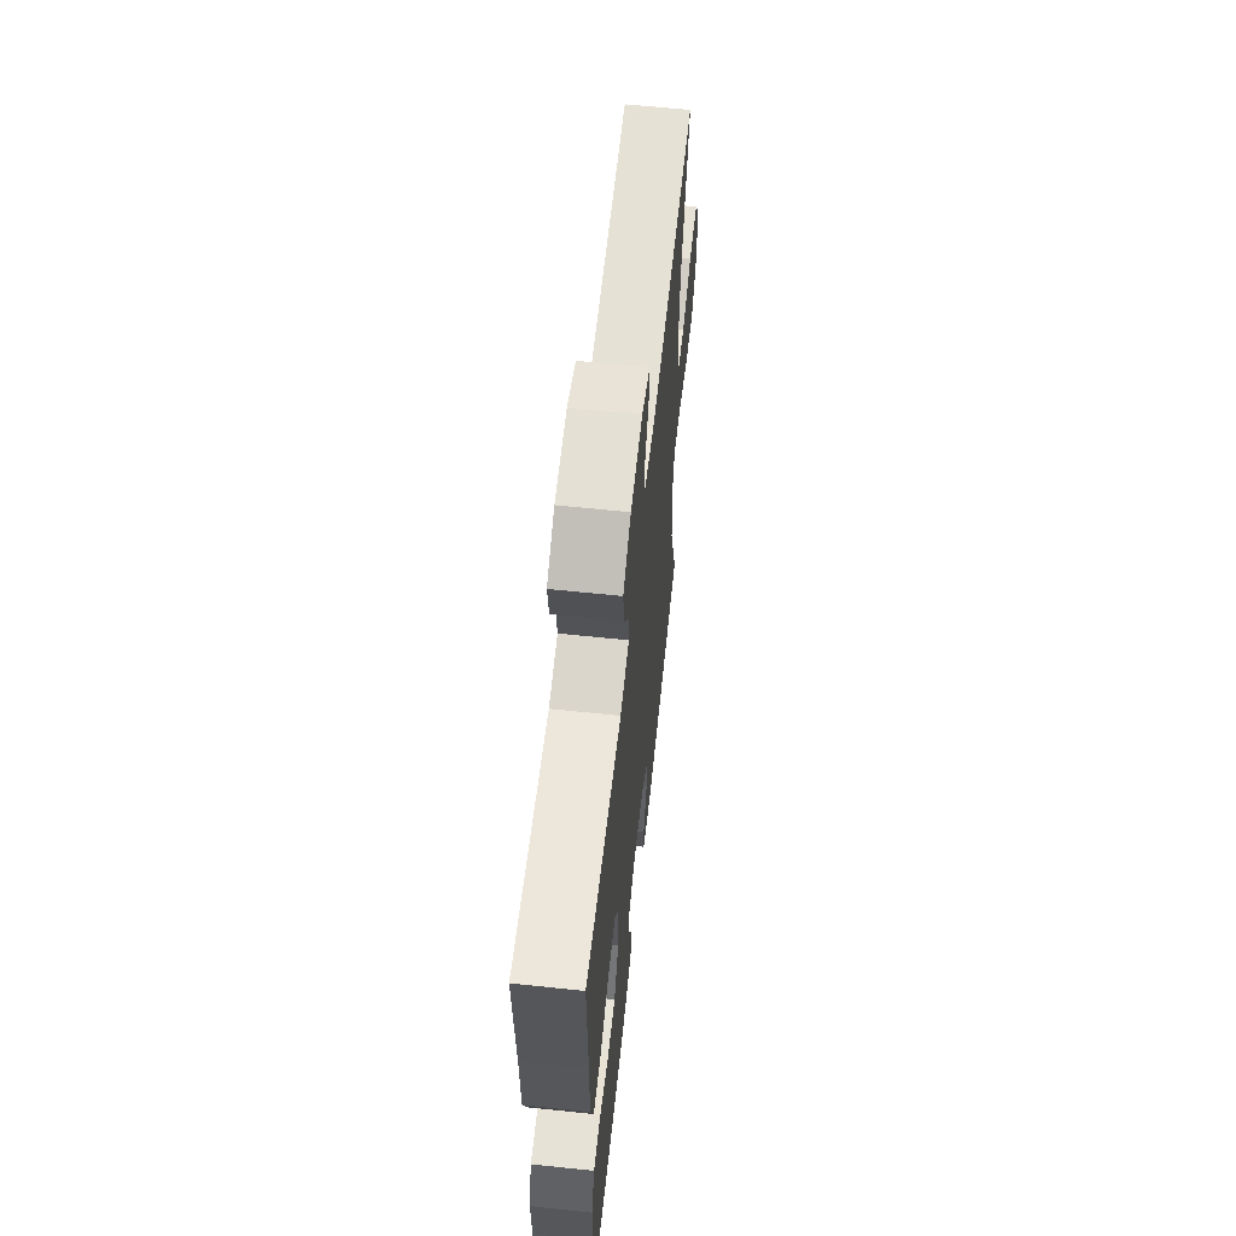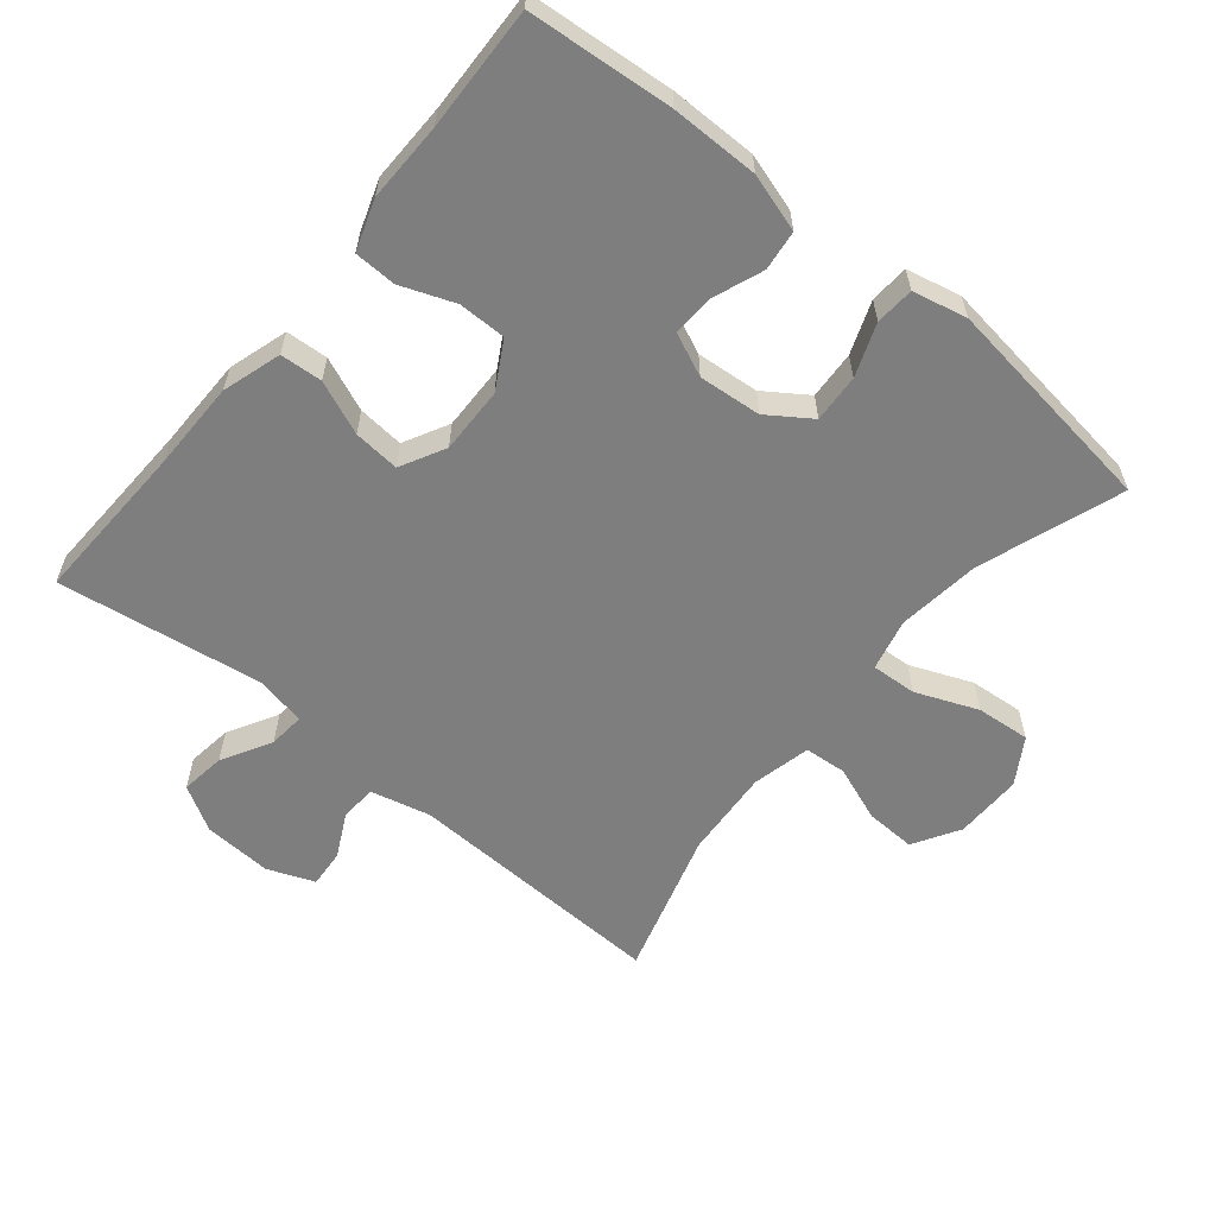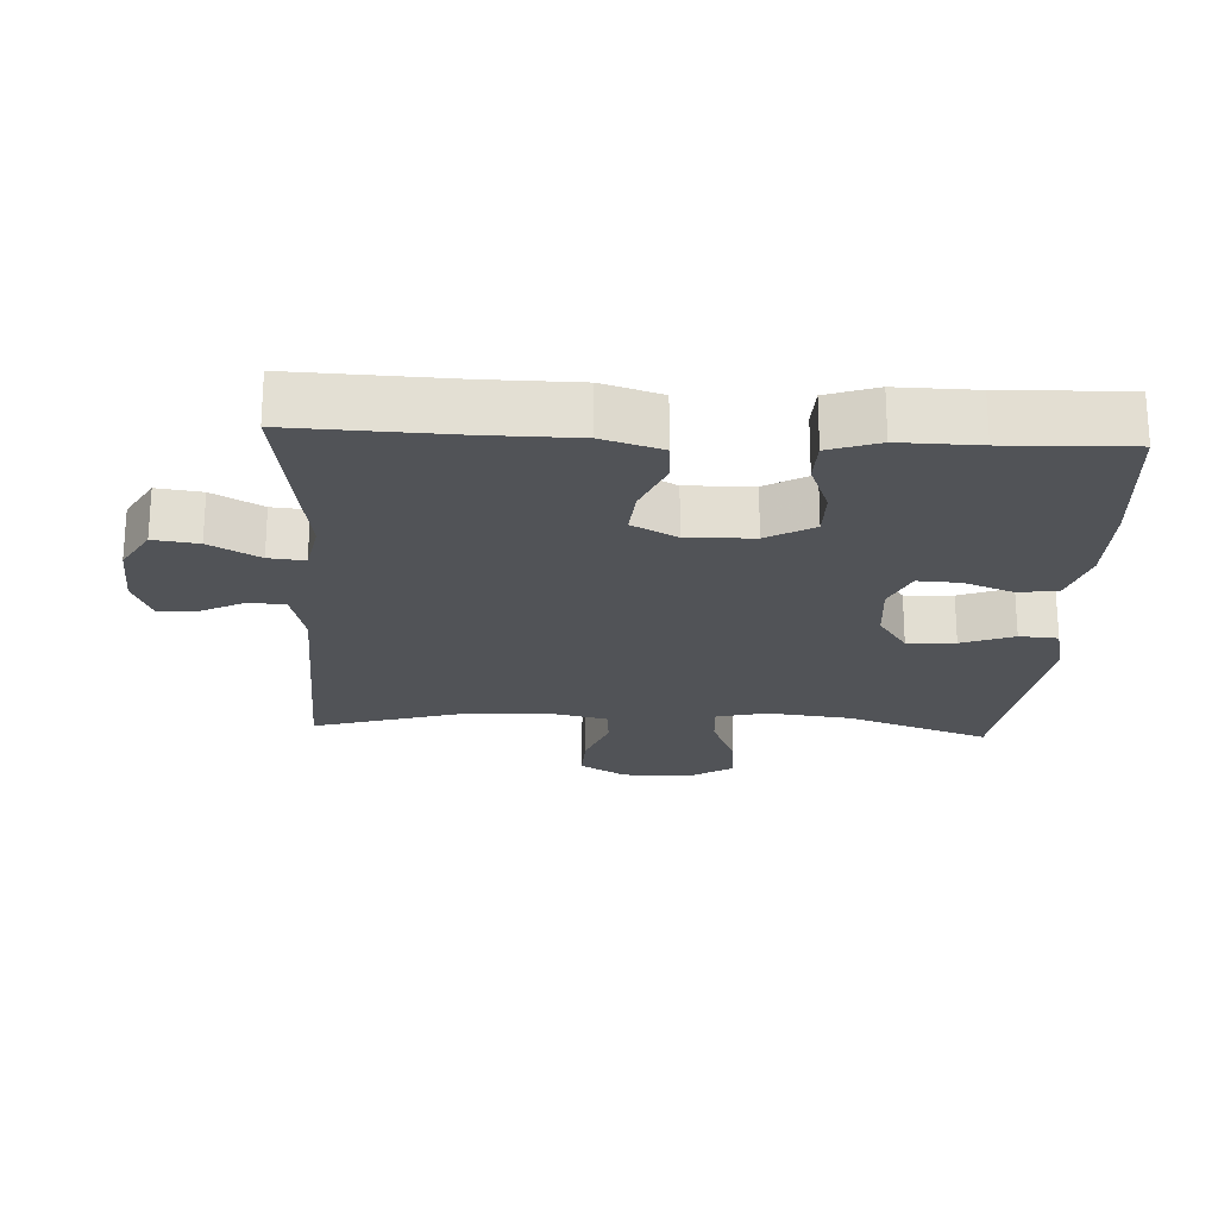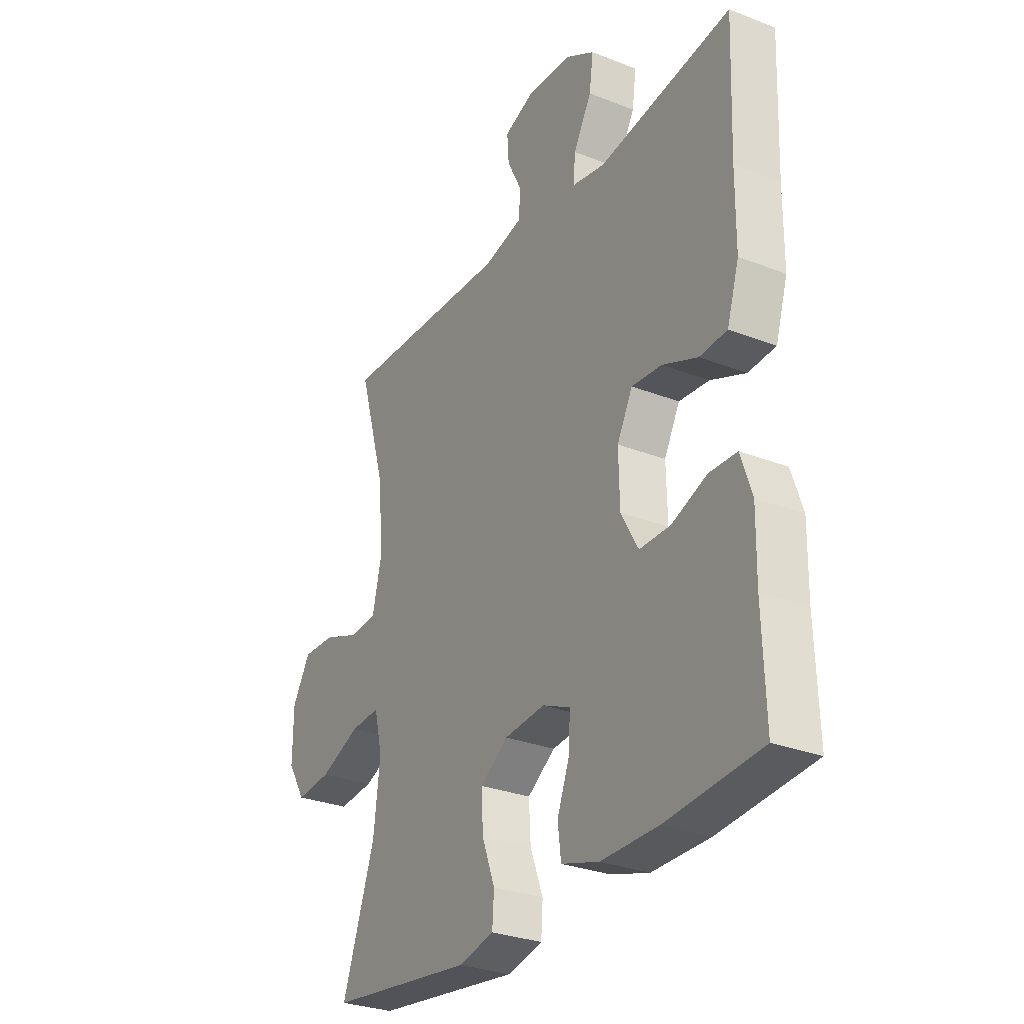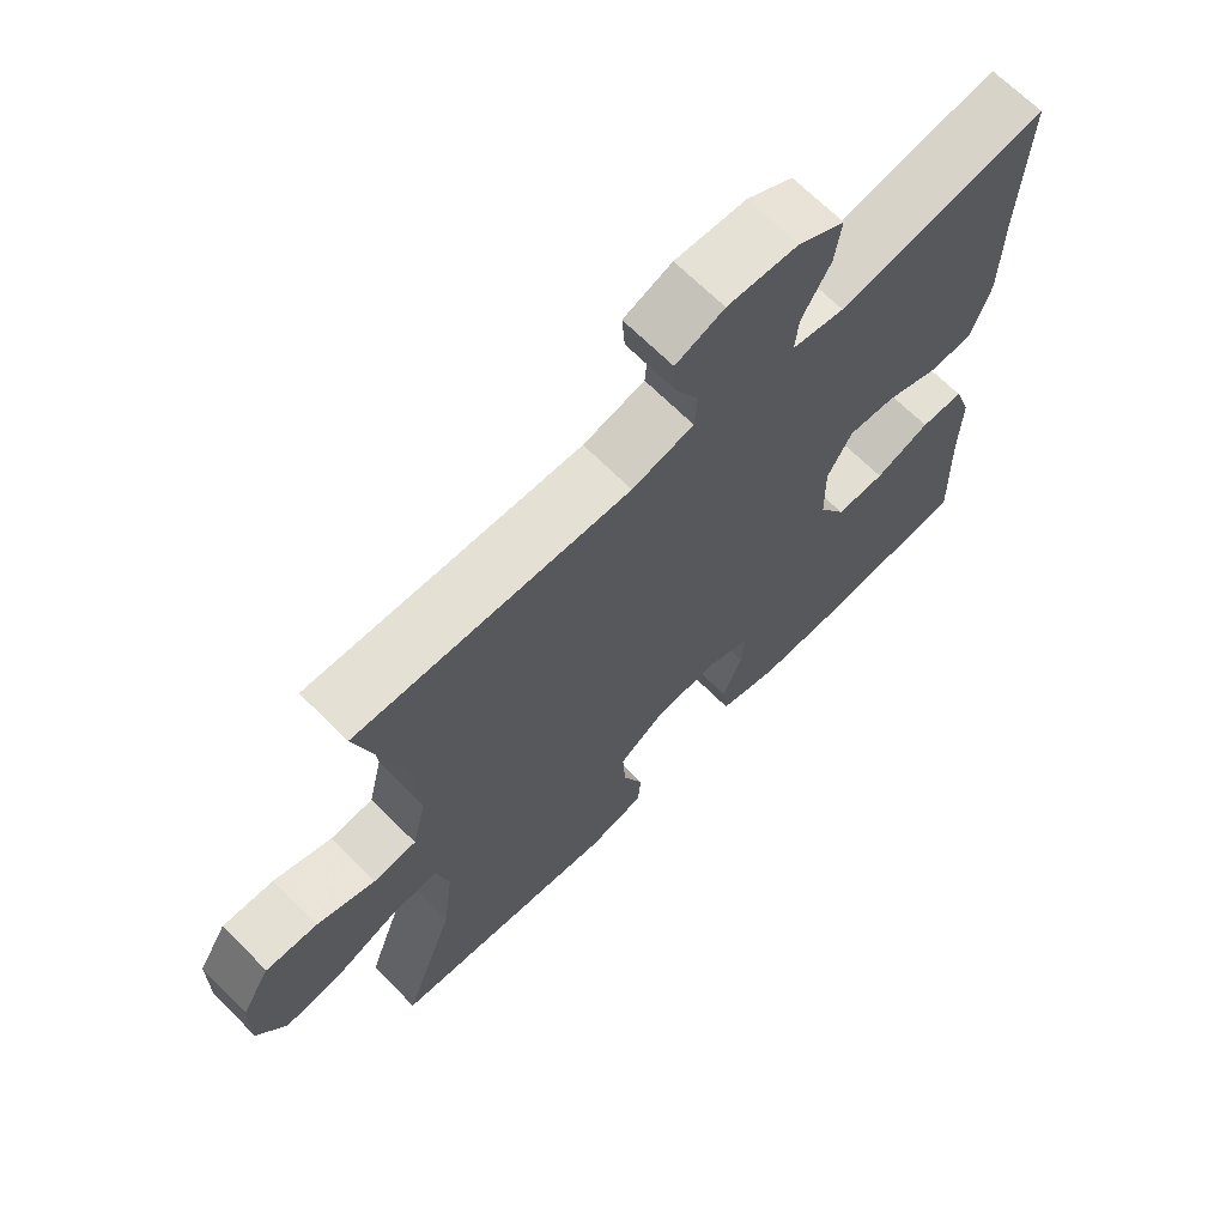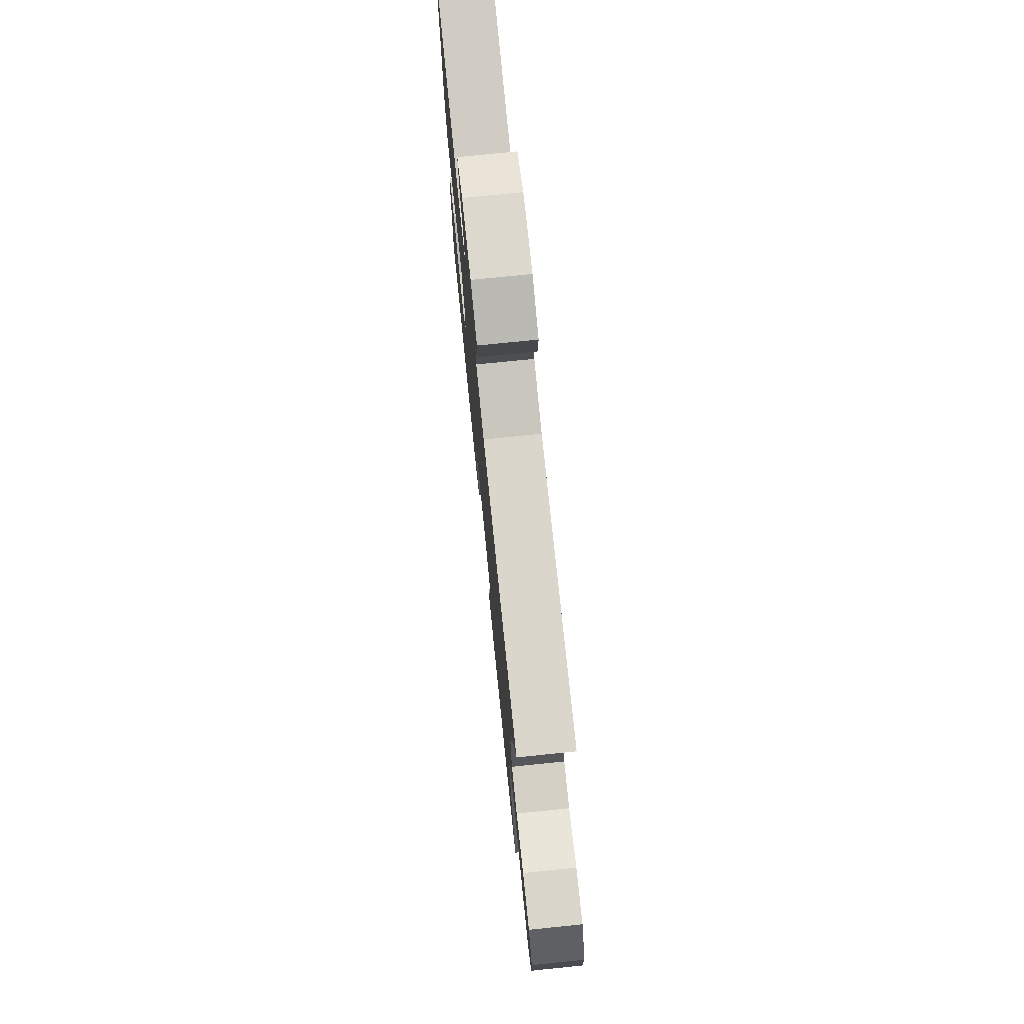
<metadata>
{"format":"obj","ext":"obj","renderer":"f3d","projection":"perspective","resolution":1024,"background":"white","views":[{"elev":62.1,"azim":96.1,"up":"+Z"},{"elev":-59.5,"azim":140.6,"up":"+Y"},{"elev":-22.1,"azim":87.1,"up":"+Y"},{"elev":-29.3,"azim":60.0,"up":"+Z"},{"elev":67.8,"azim":-44.9,"up":"+Z"},{"elev":75.9,"azim":-95.8,"up":"+Z"}]}
</metadata>
<code>
v 0.5 0.07 -0.5
v 0.287 0.07 -0.518
v 0.158 0.07 -0.518
v 0.073 0.07 -0.492
v 0.066 0.07 -0.433
v 0.094 0.07 -0.36
v 0.097 0.07 -0.298
v 0.034 0.07 -0.27
v -0.058 0.07 -0.278
v -0.121 0.07 -0.321
v -0.117 0.07 -0.392
v -0.088 0.07 -0.469
v -0.092 0.07 -0.526
v -0.172 0.07 -0.544
v -0.5 0.07 -0.5
v -0.426 0.07 -0.289
v -0.411 0.07 -0.167
v -0.429 0.07 -0.091
v -0.496 0.07 -0.095
v -0.587 0.07 -0.132
v -0.667 0.07 -0.139
v -0.708 0.07 -0.072
v -0.707 0.07 0.028
v -0.666 0.07 0.096
v -0.592 0.07 0.093
v -0.51 0.07 0.062
v -0.448 0.07 0.067
v -0.428 0.07 0.153
v -0.437 0.07 0.285
v -0.5 0.07 0.5
v -0.112 0.07 0.485
v -0.024 0.07 0.506
v -0.02 0.07 0.559
v -0.053 0.07 0.625
v -0.057 0.07 0.681
v 0.012 0.07 0.708
v 0.113 0.07 0.702
v 0.179 0.07 0.663
v 0.17 0.07 0.597
v 0.129 0.07 0.524
v 0.124 0.07 0.471
v 0.199 0.07 0.456
v 0.5 0.07 0.5
v 0.491 0.07 0.264
v 0.49 0.07 0.129
v 0.463 0.07 0.042
v 0.401 0.07 0.038
v 0.322 0.07 0.071
v 0.254 0.07 0.077
v 0.219 0.07 0.011
v 0.221 0.07 -0.087
v 0.26 0.07 -0.156
v 0.33 0.07 -0.156
v 0.409 0.07 -0.126
v 0.471 0.07 -0.128
v 0.496 0.07 -0.202
v 0.494 0.07 -0.318
v 0.5 0 -0.5
v 0.287 0 -0.518
v 0.158 0 -0.518
v 0.073 0 -0.492
v 0.066 0 -0.433
v 0.094 0 -0.36
v 0.097 0 -0.298
v 0.034 0 -0.27
v -0.058 0 -0.278
v -0.121 0 -0.321
v -0.117 0 -0.392
v -0.088 0 -0.469
v -0.092 0 -0.526
v -0.172 0 -0.544
v -0.5 0 -0.5
v -0.426 0 -0.289
v -0.411 0 -0.167
v -0.429 0 -0.091
v -0.496 0 -0.095
v -0.587 0 -0.132
v -0.667 0 -0.139
v -0.708 0 -0.072
v -0.707 0 0.028
v -0.666 0 0.096
v -0.592 0 0.093
v -0.51 0 0.062
v -0.448 0 0.067
v -0.428 0 0.153
v -0.437 0 0.285
v -0.5 0 0.5
v -0.112 0 0.485
v -0.024 0 0.506
v -0.02 0 0.559
v -0.053 0 0.625
v -0.057 0 0.681
v 0.012 0 0.708
v 0.113 0 0.702
v 0.179 0 0.663
v 0.17 0 0.597
v 0.129 0 0.524
v 0.124 0 0.471
v 0.199 0 0.456
v 0.5 0 0.5
v 0.491 0 0.264
v 0.49 0 0.129
v 0.463 0 0.042
v 0.401 0 0.038
v 0.322 0 0.071
v 0.254 0 0.077
v 0.219 0 0.011
v 0.221 0 -0.087
v 0.26 0 -0.156
v 0.33 0 -0.156
v 0.409 0 -0.126
v 0.471 0 -0.128
v 0.496 0 -0.202
v 0.494 0 -0.318
f 55 56 57
f 54 55 57
f 53 54 57
f 4 5 6
f 3 4 6
f 2 3 6
f 1 2 6
f 57 1 6
f 53 57 6
f 52 53 6
f 51 52 6 7
f 50 51 7 8
f 49 50 8 9
f 46 47 48
f 45 46 48
f 44 45 48
f 44 48 49
f 43 44 49
f 42 43 49
f 49 9 10
f 42 49 10
f 41 42 10
f 38 39 40
f 37 38 40
f 36 37 40
f 35 36 40
f 34 35 40
f 33 34 40
f 32 33 40 41
f 31 32 41 10
f 29 30 31 10
f 24 25 26
f 23 24 26
f 22 23 26
f 21 22 26
f 20 21 26
f 19 20 26
f 18 19 26 27
f 17 18 27 28
f 14 15 16
f 13 14 16
f 12 13 16
f 11 12 16
f 11 16 17
f 28 29 10 11
f 11 17 28
f 114 113 112
f 114 112 111
f 114 111 110
f 63 62 61
f 63 61 60
f 63 60 59
f 63 59 58
f 63 58 114
f 63 114 110
f 63 110 109
f 64 63 109 108
f 65 64 108 107
f 66 65 107 106
f 105 104 103
f 105 103 102
f 105 102 101
f 106 105 101
f 106 101 100
f 106 100 99
f 67 66 106
f 67 106 99
f 67 99 98
f 97 96 95
f 97 95 94
f 97 94 93
f 97 93 92
f 97 92 91
f 97 91 90
f 98 97 90 89
f 67 98 89 88
f 67 88 87 86
f 83 82 81
f 83 81 80
f 83 80 79
f 83 79 78
f 83 78 77
f 83 77 76
f 84 83 76 75
f 85 84 75 74
f 73 72 71
f 73 71 70
f 73 70 69
f 73 69 68
f 74 73 68
f 68 67 86 85
f 85 74 68
f 1 58 59 2
f 2 59 60 3
f 3 60 61 4
f 4 61 62 5
f 5 62 63 6
f 6 63 64 7
f 7 64 65 8
f 8 65 66 9
f 9 66 67 10
f 10 67 68 11
f 11 68 69 12
f 12 69 70 13
f 13 70 71 14
f 14 71 72 15
f 15 72 73 16
f 16 73 74 17
f 17 74 75 18
f 18 75 76 19
f 19 76 77 20
f 20 77 78 21
f 21 78 79 22
f 22 79 80 23
f 23 80 81 24
f 24 81 82 25
f 25 82 83 26
f 26 83 84 27
f 27 84 85 28
f 28 85 86 29
f 29 86 87 30
f 30 87 88 31
f 31 88 89 32
f 32 89 90 33
f 33 90 91 34
f 34 91 92 35
f 35 92 93 36
f 36 93 94 37
f 37 94 95 38
f 38 95 96 39
f 39 96 97 40
f 40 97 98 41
f 41 98 99 42
f 42 99 100 43
f 43 100 101 44
f 44 101 102 45
f 45 102 103 46
f 46 103 104 47
f 47 104 105 48
f 48 105 106 49
f 49 106 107 50
f 50 107 108 51
f 51 108 109 52
f 52 109 110 53
f 53 110 111 54
f 54 111 112 55
f 55 112 113 56
f 56 113 114 57
f 57 114 58 1

</code>
